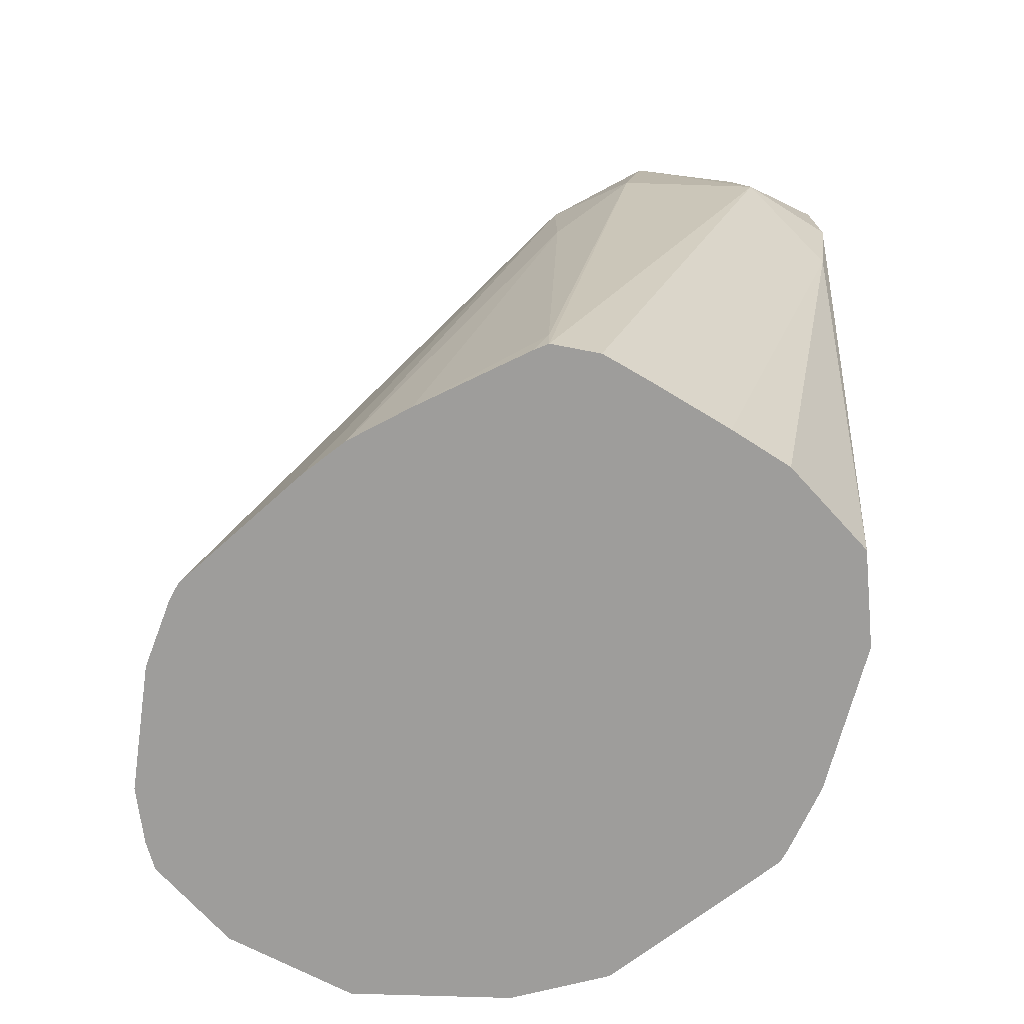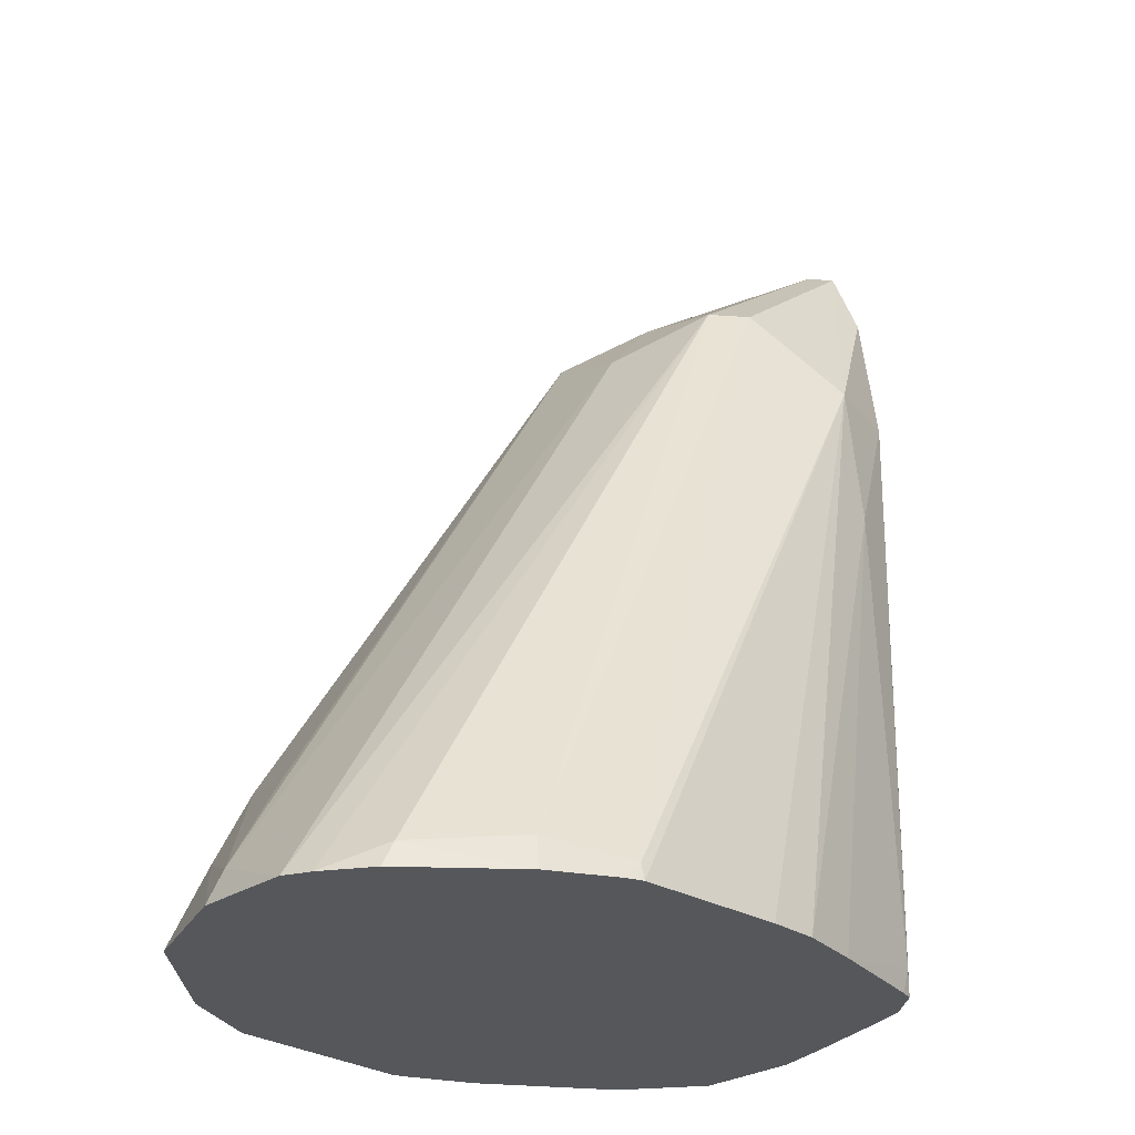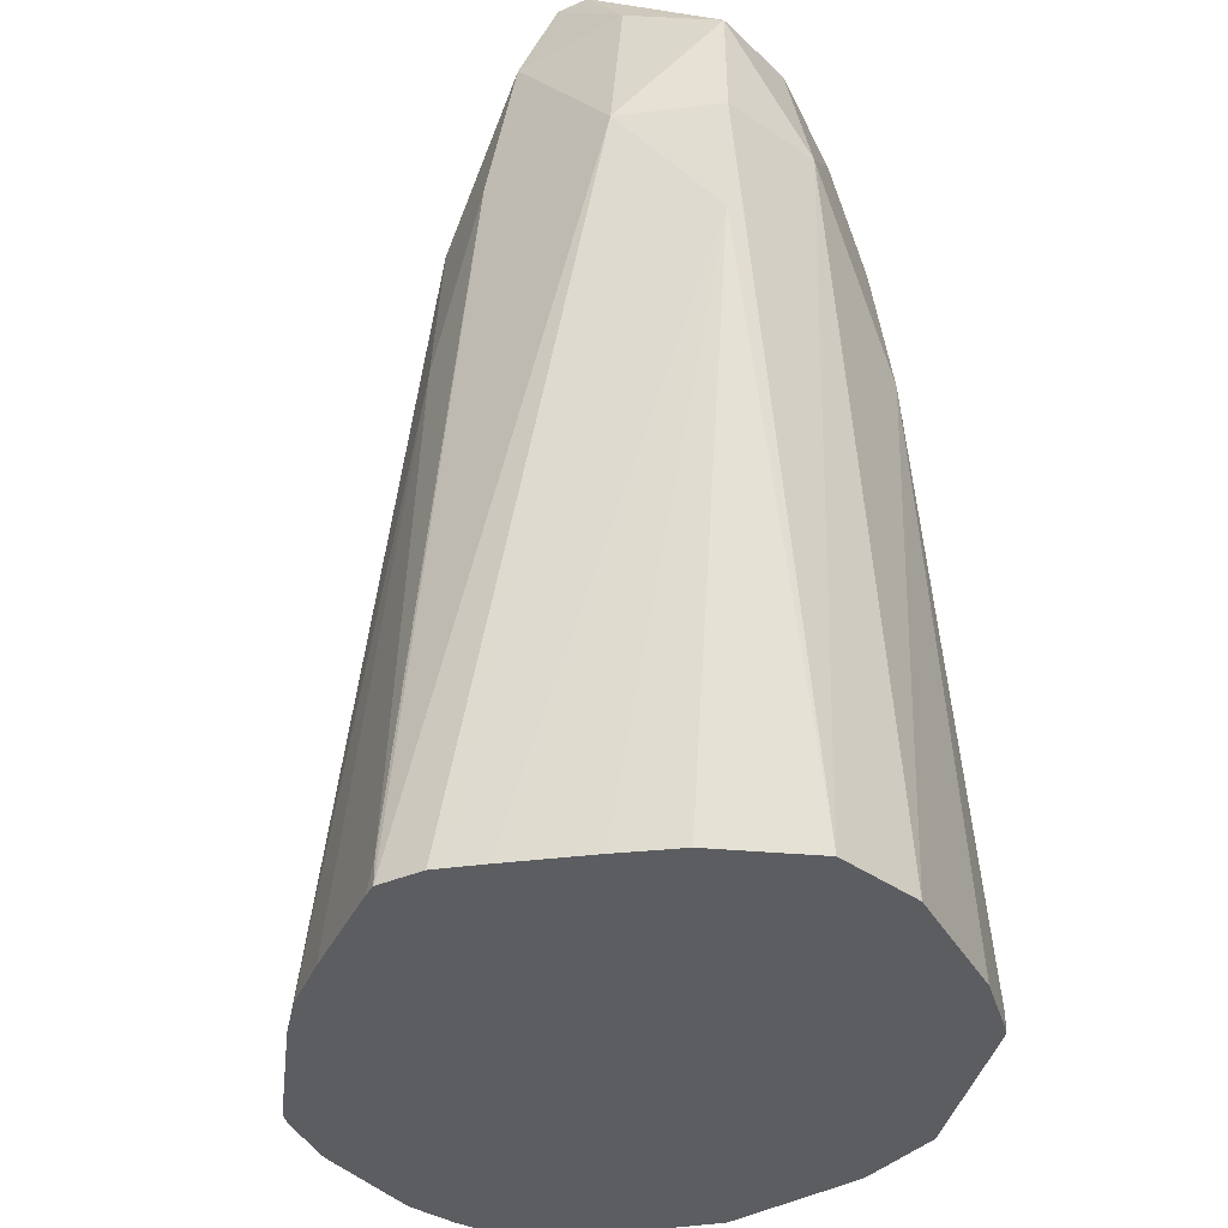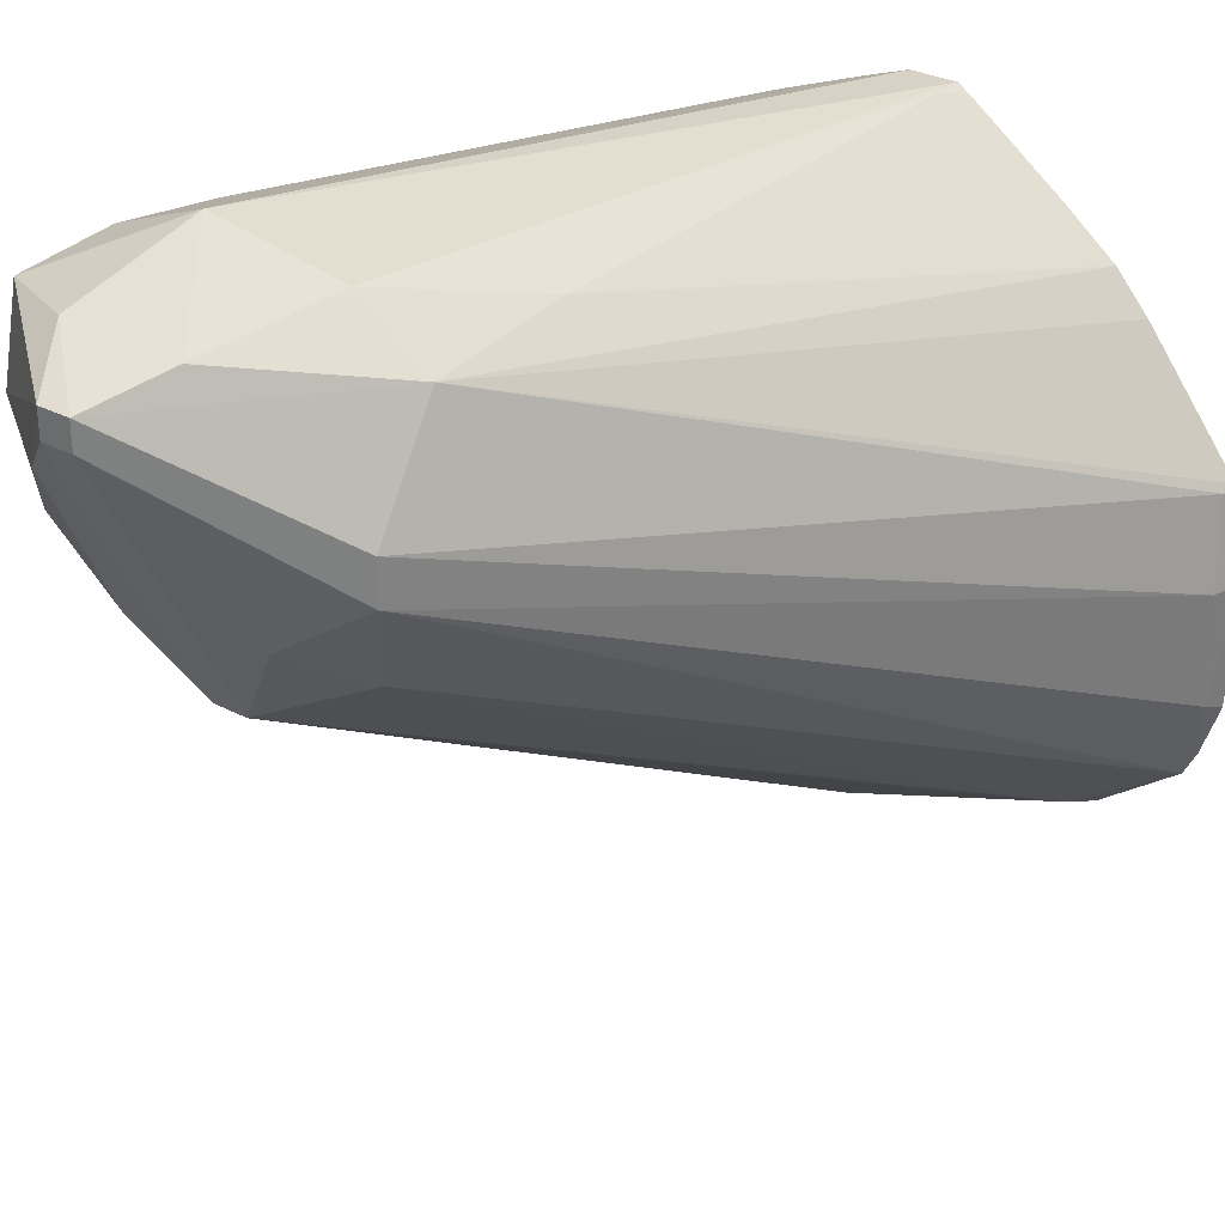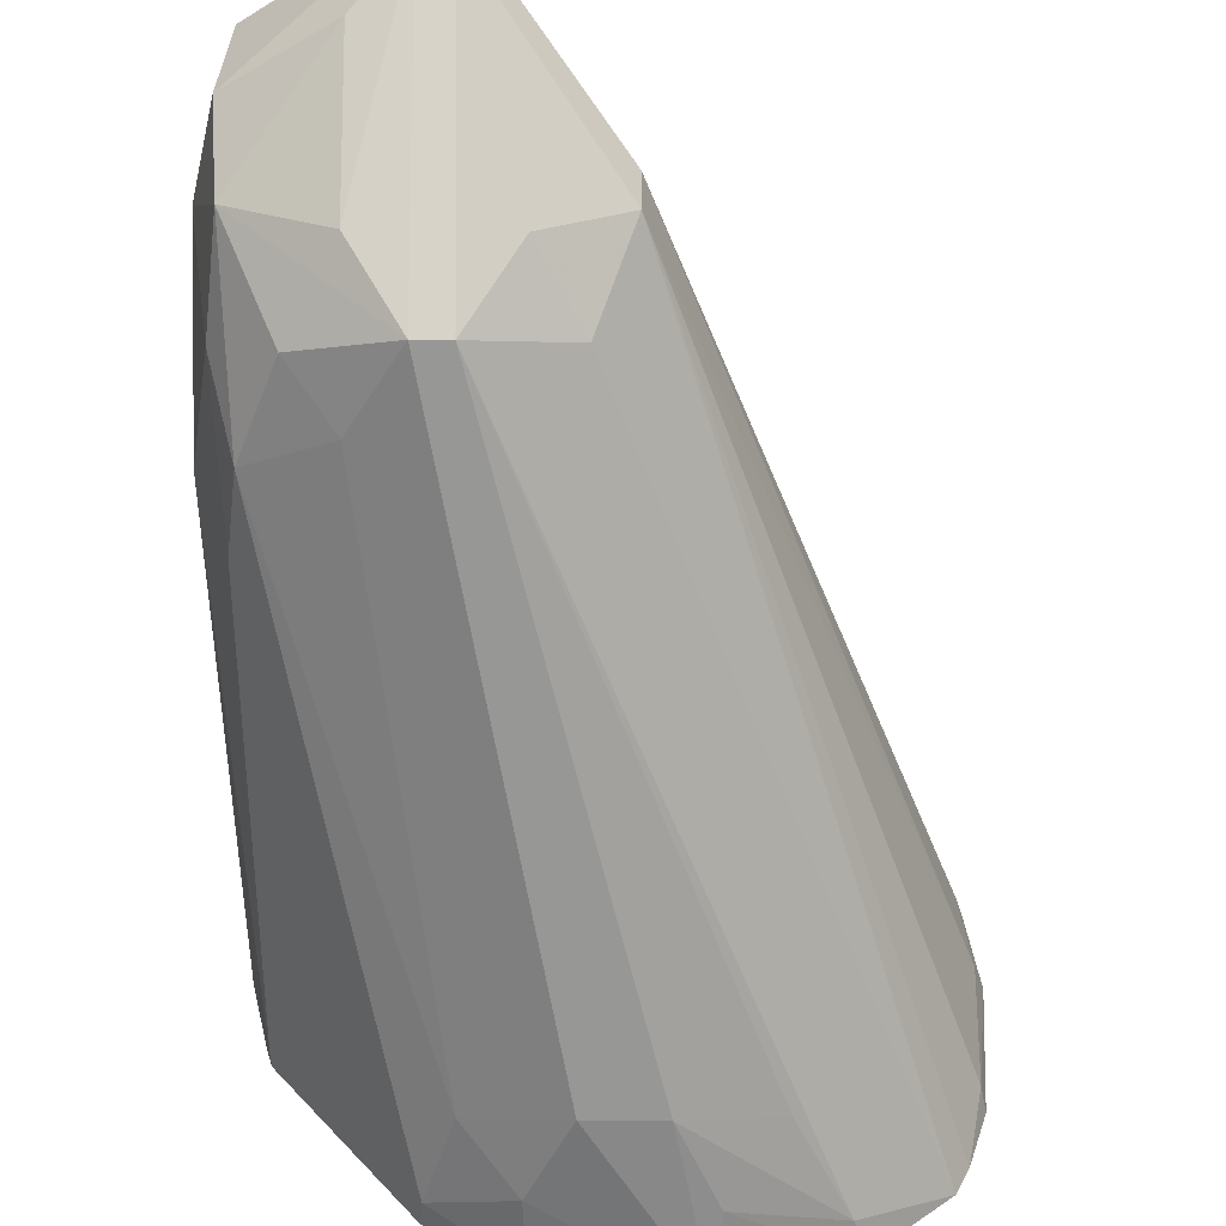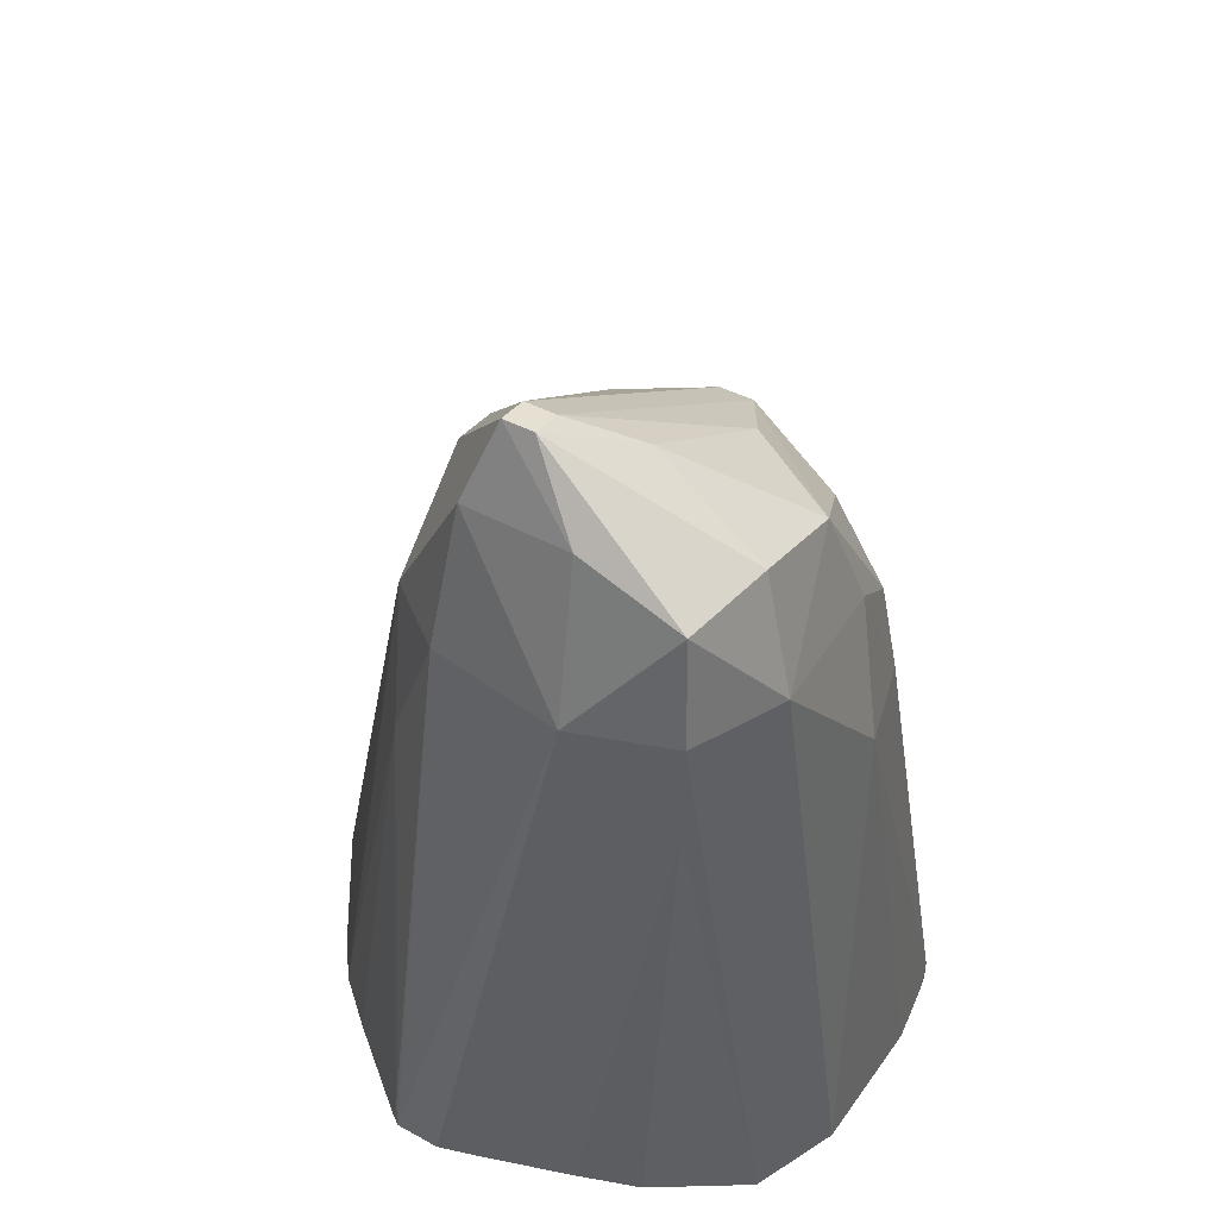
<metadata>
{"format":"obj","ext":"obj","renderer":"f3d","projection":"perspective","resolution":1024,"background":"white","views":[{"elev":-70.4,"azim":-11.0,"up":"+Y"},{"elev":-26.6,"azim":-96.3,"up":"+Y"},{"elev":-35.9,"azim":30.0,"up":"+Y"},{"elev":30.5,"azim":-143.0,"up":"+Z"},{"elev":-40.1,"azim":179.2,"up":"+Z"},{"elev":38.5,"azim":34.9,"up":"+Y"}]}
</metadata>
<code>
v 0.09759 0.05422 -0.01301
v 0.0987 0.05282 -0.01366
v 0.09884 0.05422 -0.0135
v 0.0988 0.05564 -0.01354
v 0.09755 0.05625 -0.01337
v 0.09604 0.05619 -0.01346
v 0.0957 0.05422 -0.01332
v 0.09443 0.04542 -0.0137
v 0.09507 0.04542 -0.0137
v 0.09532 0.04542 -0.01379
v 0.09568 0.04542 -0.01392
v 0.09678 0.04542 -0.01433
v 0.09759 0.04542 -0.01465
v 0.09875 0.04542 -0.01552
v 0.09928 0.05422 -0.01479
v 0.09894 0.05577 -0.01479
v 0.09687 0.05725 -0.0137
v 0.09645 0.05725 -0.0137
v 0.09472 0.05422 -0.01403
v 0.09469 0.05225 -0.01385
v 0.09443 0.04581 -0.0137
v 0.09426 0.04542 -0.01381
v 0.09894 0.04542 -0.01619
v 0.09927 0.05225 -0.01676
v 0.09898 0.05415 -0.0168
v 0.09883 0.05552 -0.01617
v 0.09911 0.04542 -0.01676
v 0.09755 0.05677 -0.01475
v 0.09687 0.05725 -0.01407
v 0.09645 0.05725 -0.01407
v 0.09457 0.05531 -0.01537
v 0.09059 0.04565 -0.01758
v 0.09056 0.04542 -0.01754
v 0.09182 0.04542 -0.01587
v 0.09227 0.04542 -0.01535
v 0.09297 0.04542 -0.01478
v 0.09881 0.05225 -0.018
v 0.09897 0.04542 -0.01876
v 0.09875 0.04542 -0.01967
v 0.09869 0.04567 -0.01989
v 0.09867 0.05345 -0.01783
v 0.09816 0.05476 -0.01749
v 0.09684 0.05532 -0.01784
v 0.09754 0.05579 -0.0168
v 0.09638 0.05532 -0.01784
v 0.09568 0.05566 -0.01667
v 0.09457 0.05531 -0.01595
v 0.09047 0.04588 -0.01873
v 0.09032 0.04542 -0.01873
v 0.09049 0.04542 -0.01778
v 0.09685 0.04583 -0.02189
v 0.09868 0.04542 -0.01988
v 0.09688 0.04542 -0.02193
v 0.09754 0.05415 -0.01808
v 0.09645 0.04715 -0.02159
v 0.09514 0.04764 -0.02191
v 0.09507 0.05473 -0.01727
v 0.09411 0.04764 -0.02191
v 0.09279 0.04724 -0.0216
v 0.09205 0.04593 -0.02213
v 0.09084 0.04542 -0.02151
v 0.09066 0.04542 -0.02115
v 0.0905 0.04576 -0.02028
v 0.09042 0.04542 -0.02043
v 0.09567 0.04542 -0.0225
v 0.09573 0.04643 -0.0222
v 0.09361 0.04542 -0.02283
v 0.09353 0.04648 -0.02234
v 0.09192 0.04542 -0.02233
f 29 43 45
f 29 45 30
f 30 45 46
f 30 46 47
f 31 47 48
f 31 48 32
f 32 48 49
f 32 50 33
f 37 51 41
f 39 52 40
f 40 52 53
f 29 44 43
f 40 53 51
f 32 49 50
f 37 40 51
f 24 40 37
f 26 41 42
f 26 44 28
f 26 43 44
f 26 42 43
f 25 41 26
f 25 37 41
f 24 39 40
f 24 38 39
f 24 27 38
f 24 37 25
f 21 36 22
f 20 36 21
f 20 35 36
f 41 54 42
f 28 44 29
f 41 51 55
f 51 65 66
f 42 54 43
f 19 35 20
f 67 69 68
f 65 67 66
f 62 64 63
f 60 69 61
f 60 68 69
f 58 60 59
f 58 68 60
f 58 67 68
f 57 60 61
f 56 67 58
f 56 66 67
f 55 66 56
f 54 55 56
f 41 55 54
f 51 66 55
f 49 63 64
f 48 63 49
f 47 63 48
f 47 62 63
f 47 61 62
f 47 57 61
f 46 57 47
f 45 60 57
f 45 59 60
f 45 58 59
f 45 57 46
f 43 58 45
f 43 56 58
f 43 54 56
f 51 53 65
f 19 34 35
f 19 33 34
f 1 9 10
f 8 34 33
f 8 35 34
f 8 36 35
f 8 22 36
f 8 21 22
f 7 21 8
f 7 20 21
f 7 19 20
f 6 19 7
f 5 18 6
f 5 17 18
f 4 15 16
f 4 17 5
f 4 16 17
f 8 33 50
f 3 14 15
f 2 14 3
f 2 13 14
f 2 12 13
f 2 11 12
f 2 10 11
f 1 10 2
f 1 8 9
f 1 7 8
f 1 6 7
f 1 5 6
f 1 4 5
f 1 3 4
f 1 2 3
f 19 32 33
f 3 15 4
f 8 50 49
f 6 18 19
f 8 64 62
f 15 24 25
f 15 25 26
f 15 26 16
f 15 23 27
f 15 27 24
f 16 26 28
f 14 23 15
f 16 28 17
f 8 49 64
f 17 30 18
f 18 30 47
f 18 47 31
f 18 31 19
f 19 31 32
f 17 28 29
f 8 10 9
f 17 29 30
f 8 12 11
f 8 11 10
f 8 62 61
f 8 61 69
f 8 69 67
f 8 65 53
f 8 53 52
f 8 52 39
f 8 67 65
f 8 38 27
f 8 27 23
f 8 23 14
f 8 14 13
f 8 39 38
f 8 13 12

</code>
